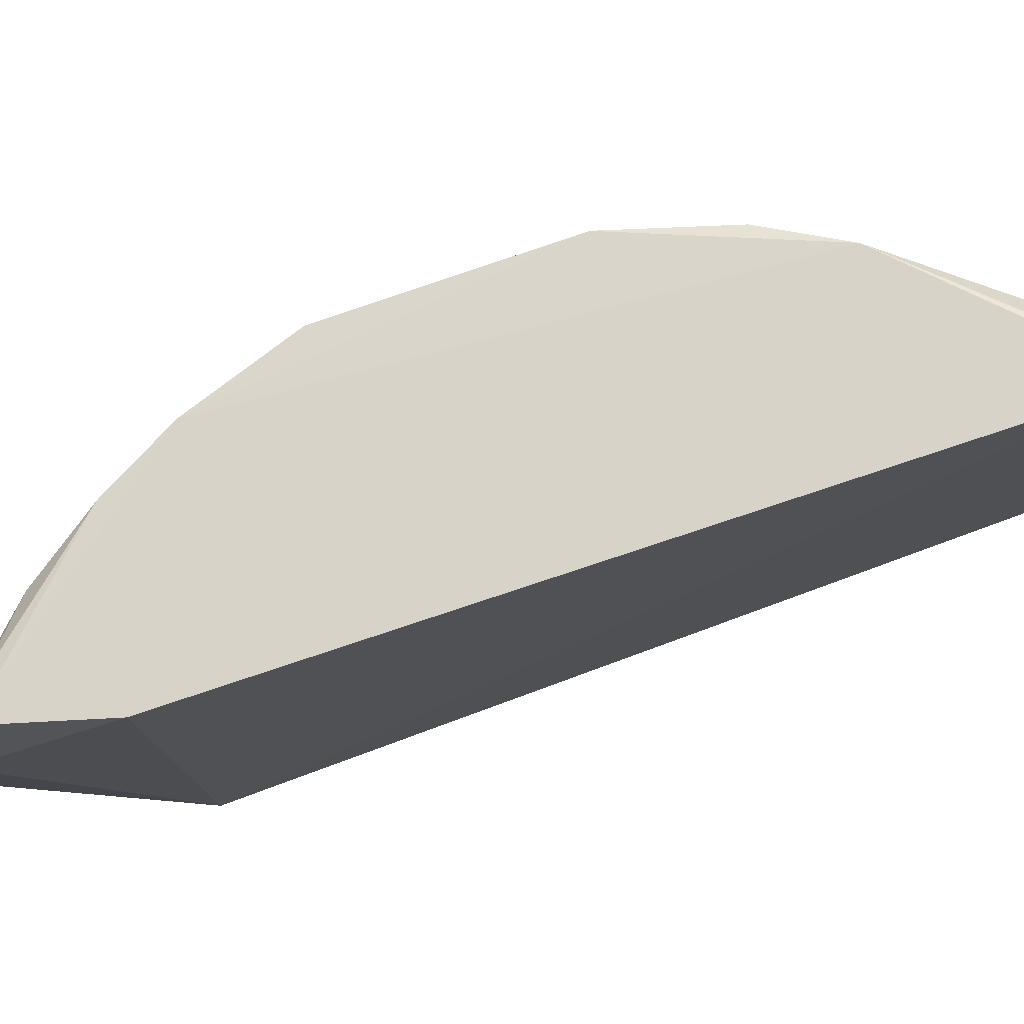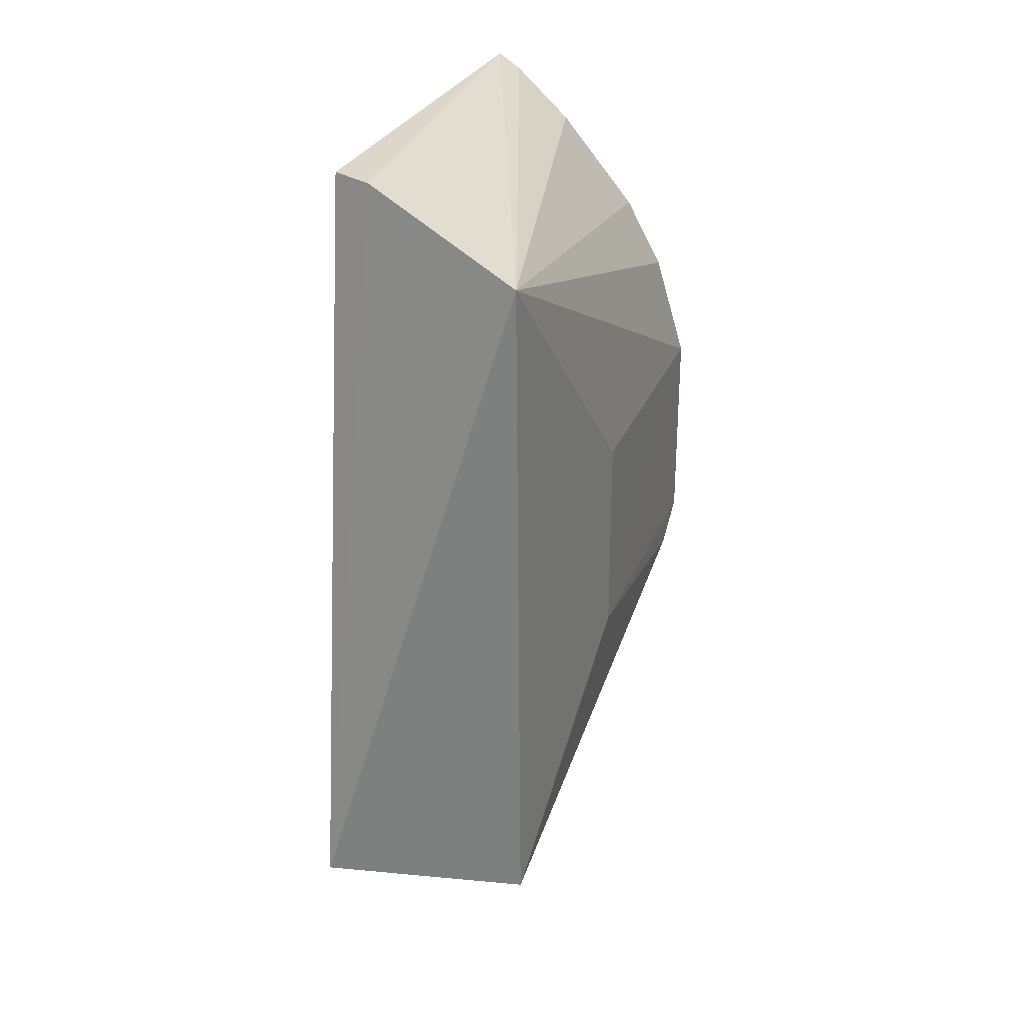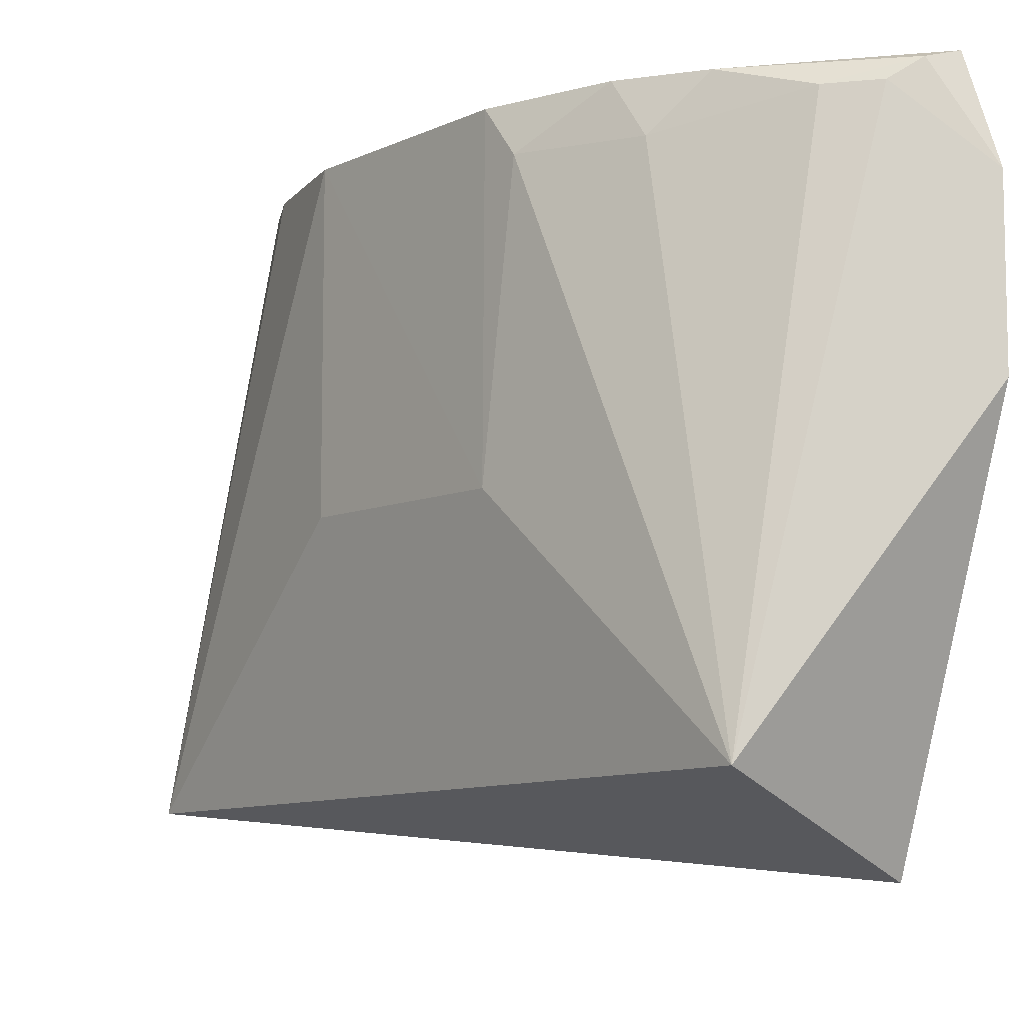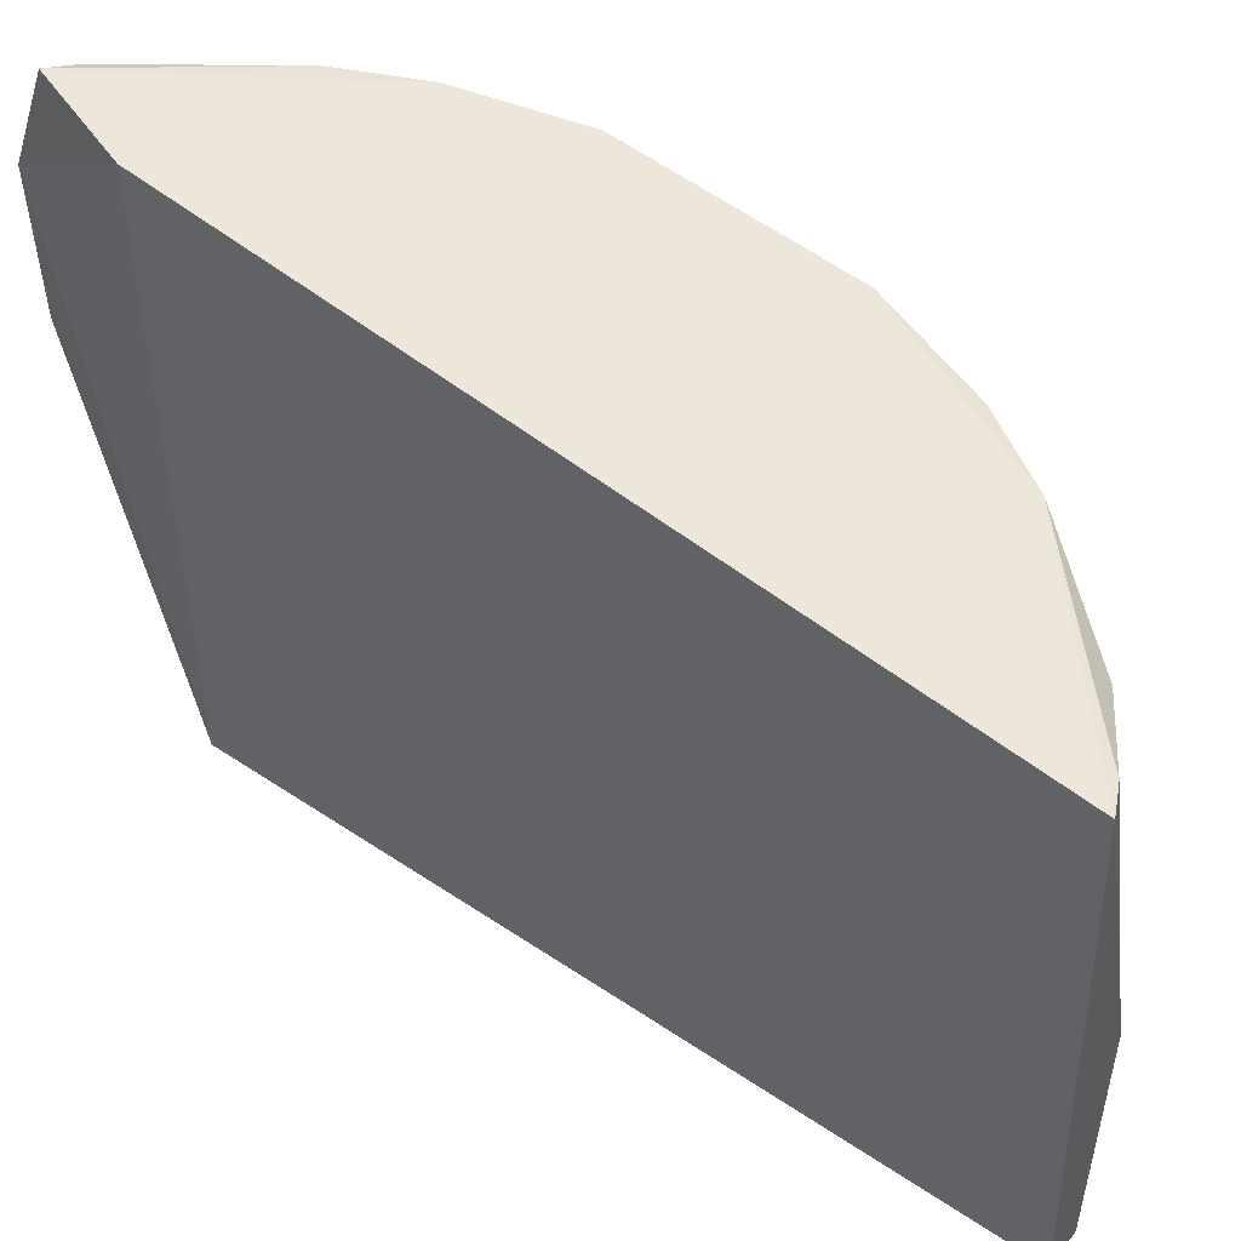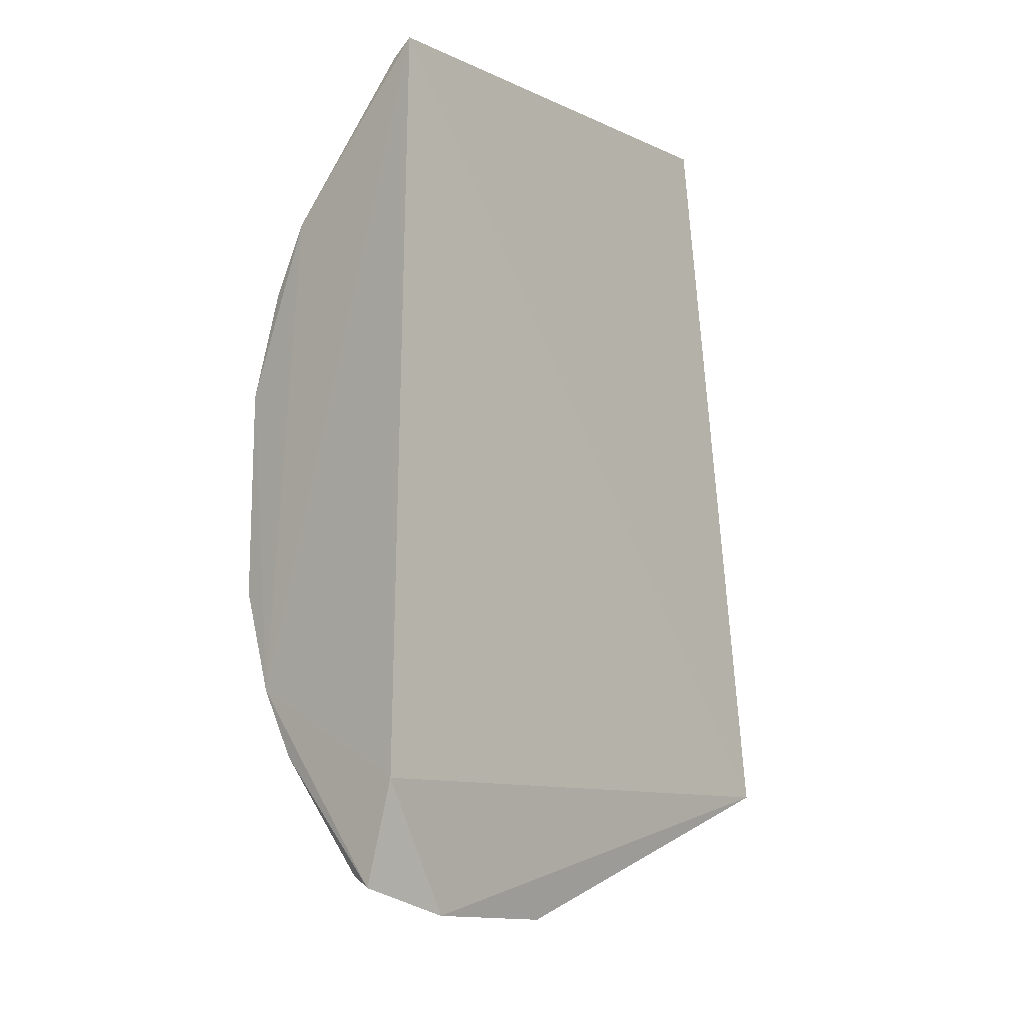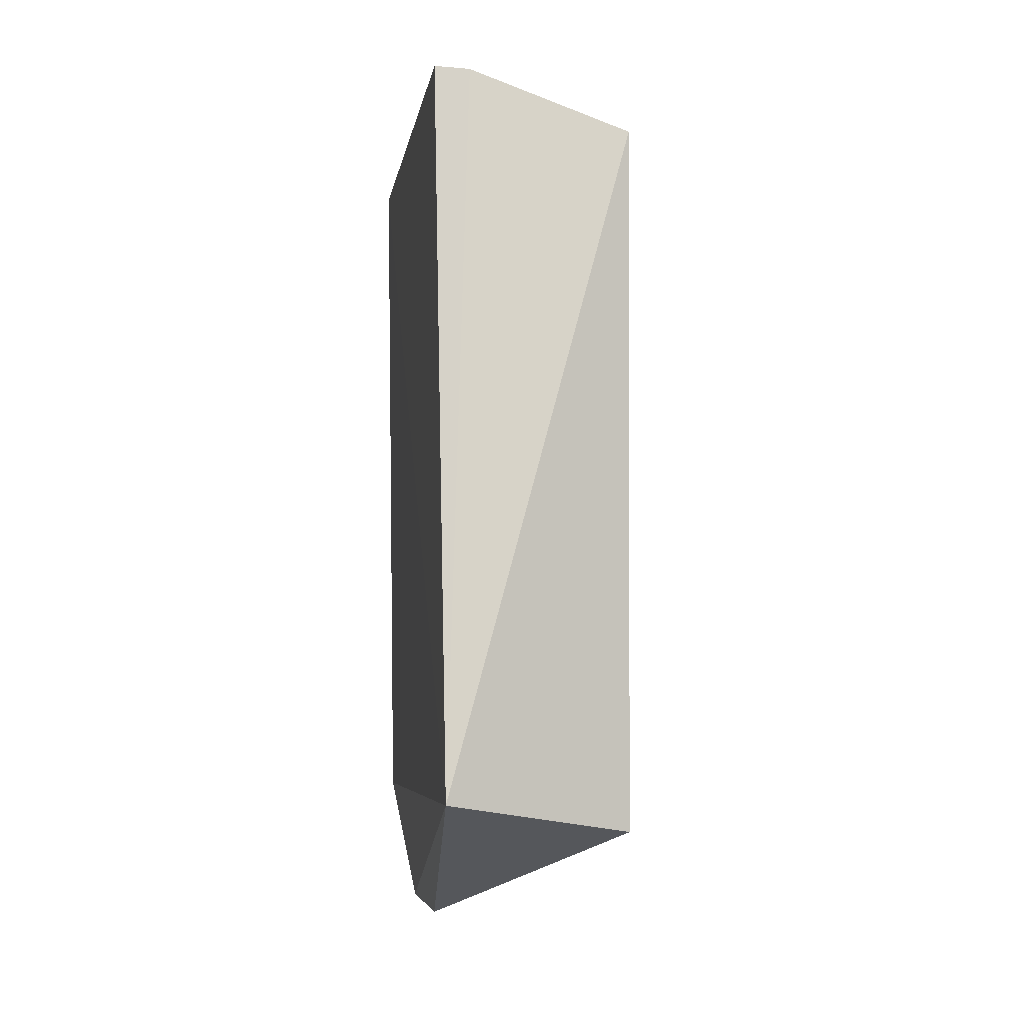
<metadata>
{"format":"obj","ext":"obj","renderer":"f3d","projection":"perspective","resolution":1024,"background":"white","views":[{"elev":77.9,"azim":70.7,"up":"+Z"},{"elev":29.3,"azim":-160.4,"up":"+Y"},{"elev":-8.0,"azim":-38.6,"up":"+Z"},{"elev":50.6,"azim":130.3,"up":"+Z"},{"elev":-11.1,"azim":41.6,"up":"+Y"},{"elev":-6.0,"azim":171.5,"up":"+Y"}]}
</metadata>
<code>
v -0.01147 0.01915 0.1098
v -0.01194 -0.01347 0.11
v -0.01194 -0.01345 0.08436
v -0.02043 0.01643 0.08699
v -0.0217 0.004494 0.1095
v -0.01182 0.01972 0.08894
v -0.02016 -0.009315 0.1097
v -0.01855 0.01217 0.1096
v -0.0134 0.01954 0.08861
v -0.0131 -0.01936 0.09944
v -0.02042 -0.01482 0.08775
v -0.01535 0.01653 0.1088
v -0.02029 0.009181 0.1094
v -0.01281 -0.0191 0.106
v -0.02166 -0.006225 0.1077
v -0.01256 0.01853 0.1097
v -0.01326 -0.01793 0.1099
v -0.01996 -0.01073 0.1076
v -0.0217 -0.004761 0.1096
v -0.02174 0.004479 0.09699
v -0.01538 -0.01676 0.1089
v -0.02177 -0.004734 0.09696
v -0.01434 -0.01742 0.1097
v -0.01682 -0.01528 0.1088
v -0.01858 -0.01233 0.1097
f 1 2 3
f 6 1 3
f 7 2 1
f 8 7 1
f 8 5 7
f 9 6 3
f 9 3 4
f 9 4 1
f 9 1 6
f 11 4 3
f 11 3 10
f 12 4 8
f 13 8 4
f 13 4 5
f 13 5 8
f 14 10 3
f 14 3 2
f 14 11 10
f 16 12 8
f 16 8 1
f 16 1 4
f 16 4 12
f 17 14 2
f 17 2 7
f 18 15 11
f 18 7 15
f 19 15 7
f 19 7 5
f 20 5 4
f 21 11 14
f 22 20 4
f 22 4 11
f 22 11 15
f 22 15 19
f 22 19 5
f 22 5 20
f 23 21 14
f 23 14 17
f 24 18 11
f 24 11 21
f 24 21 23
f 25 23 17
f 25 17 7
f 25 24 23
f 25 7 18
f 25 18 24

</code>
